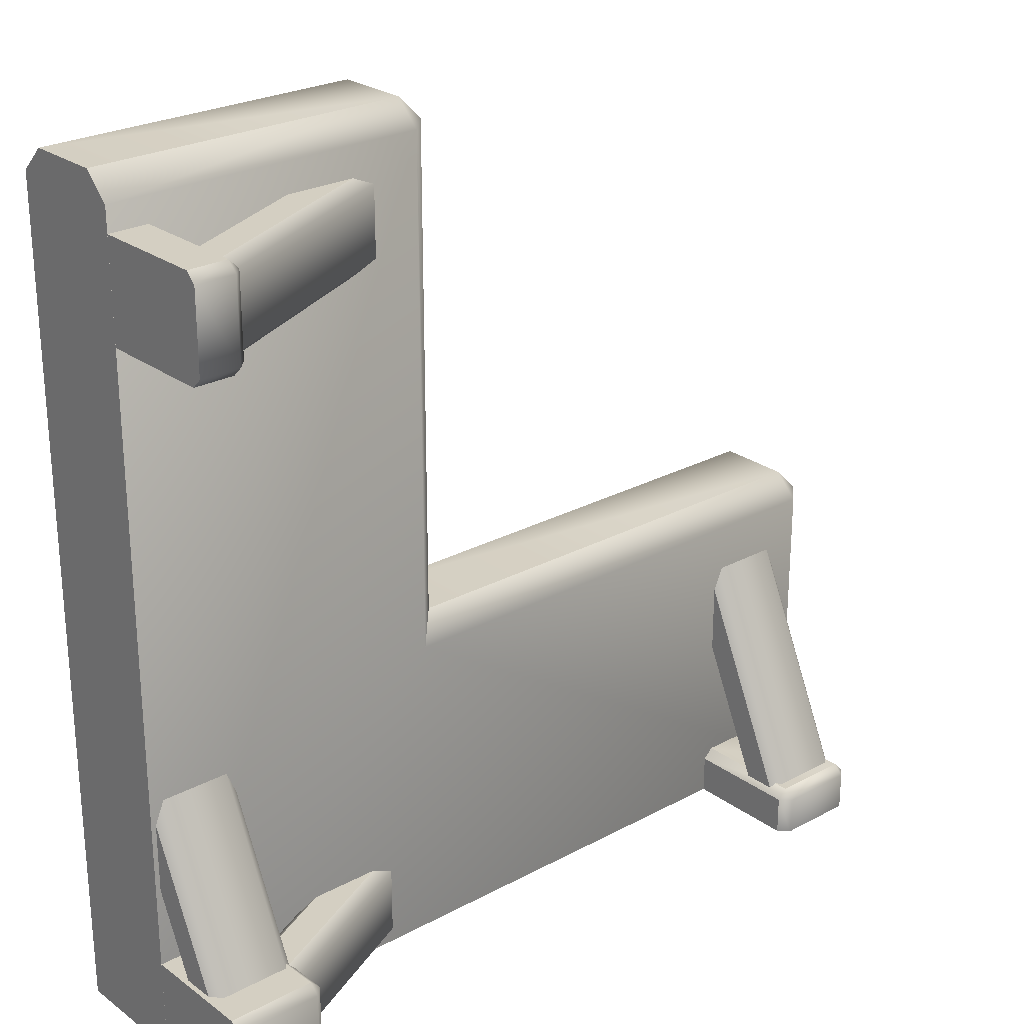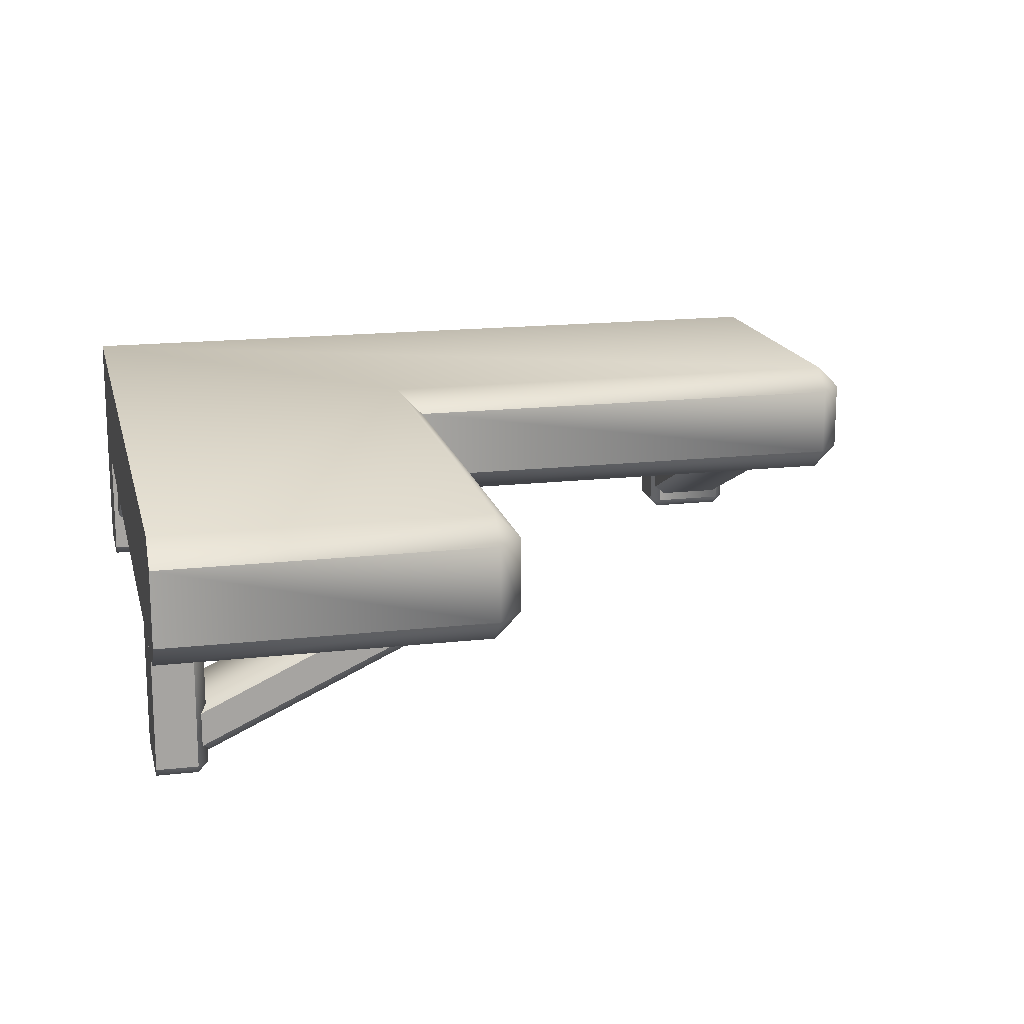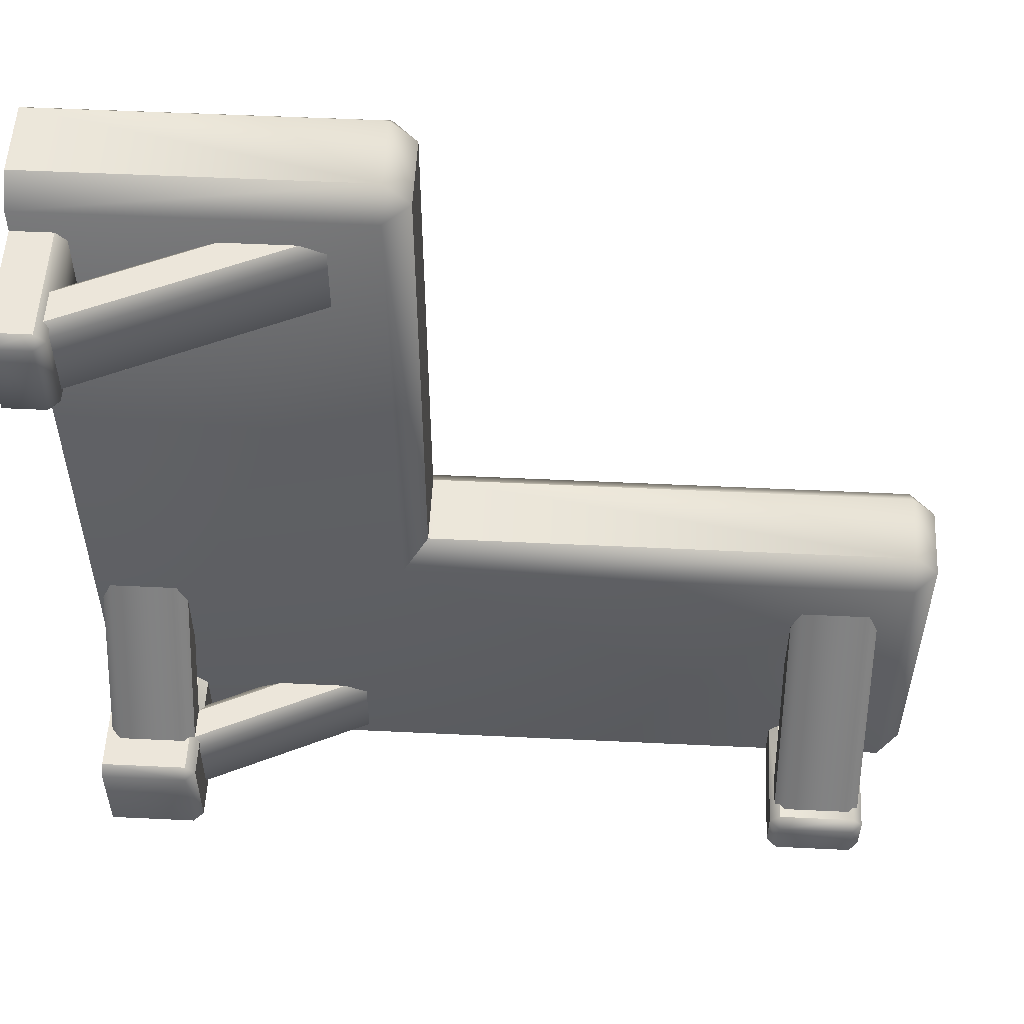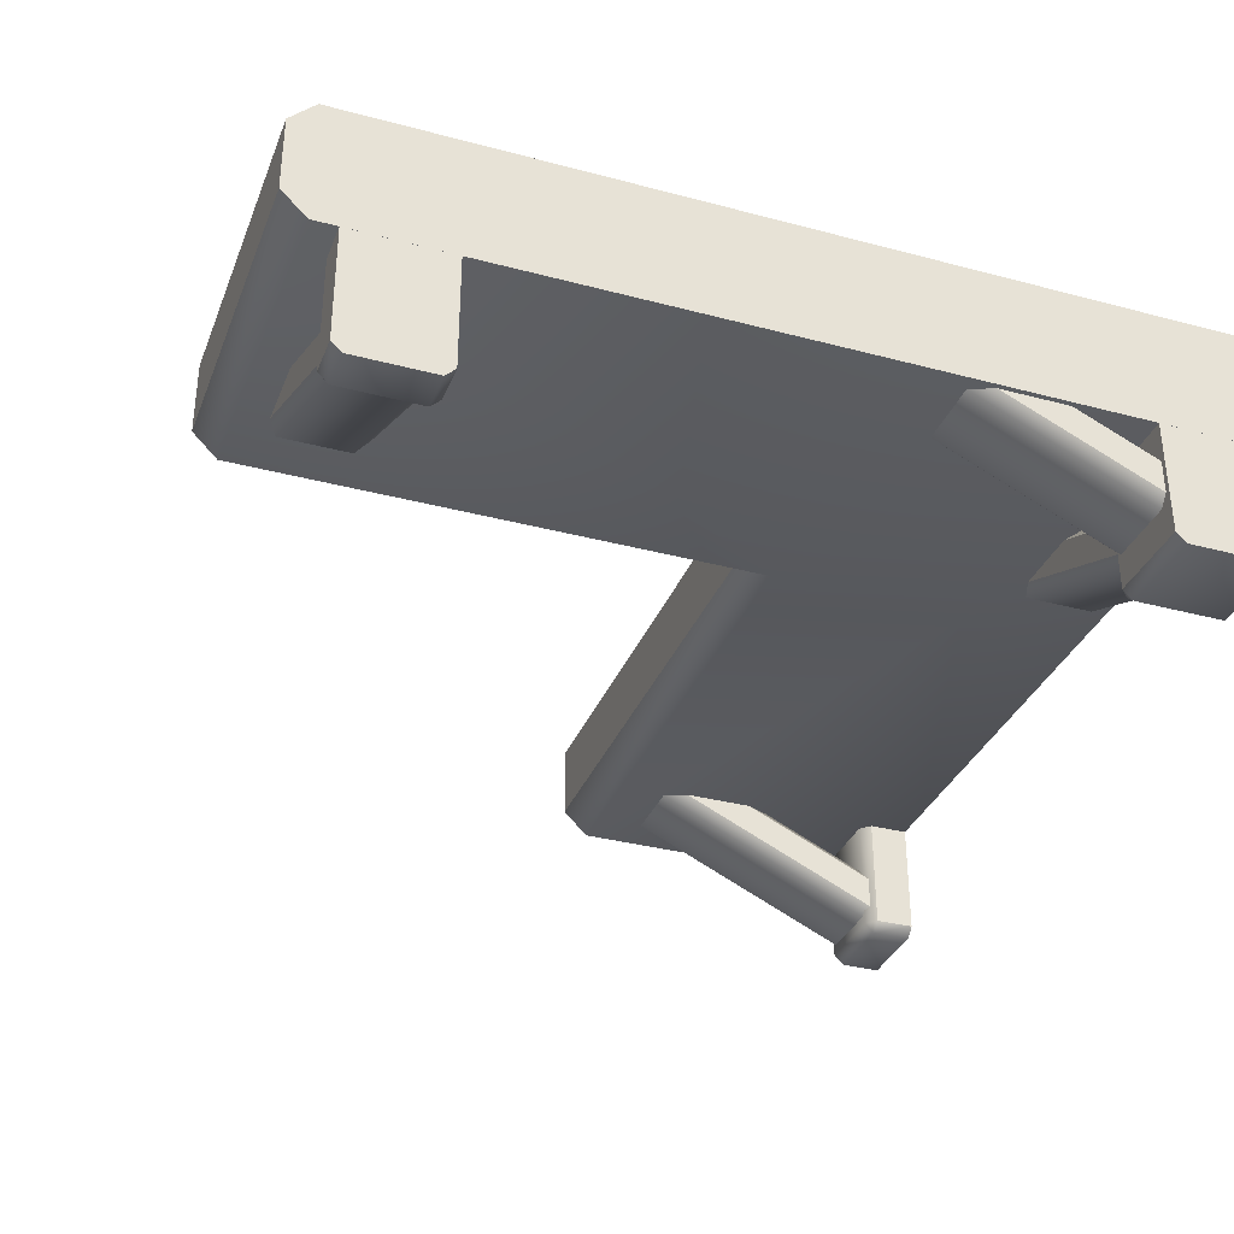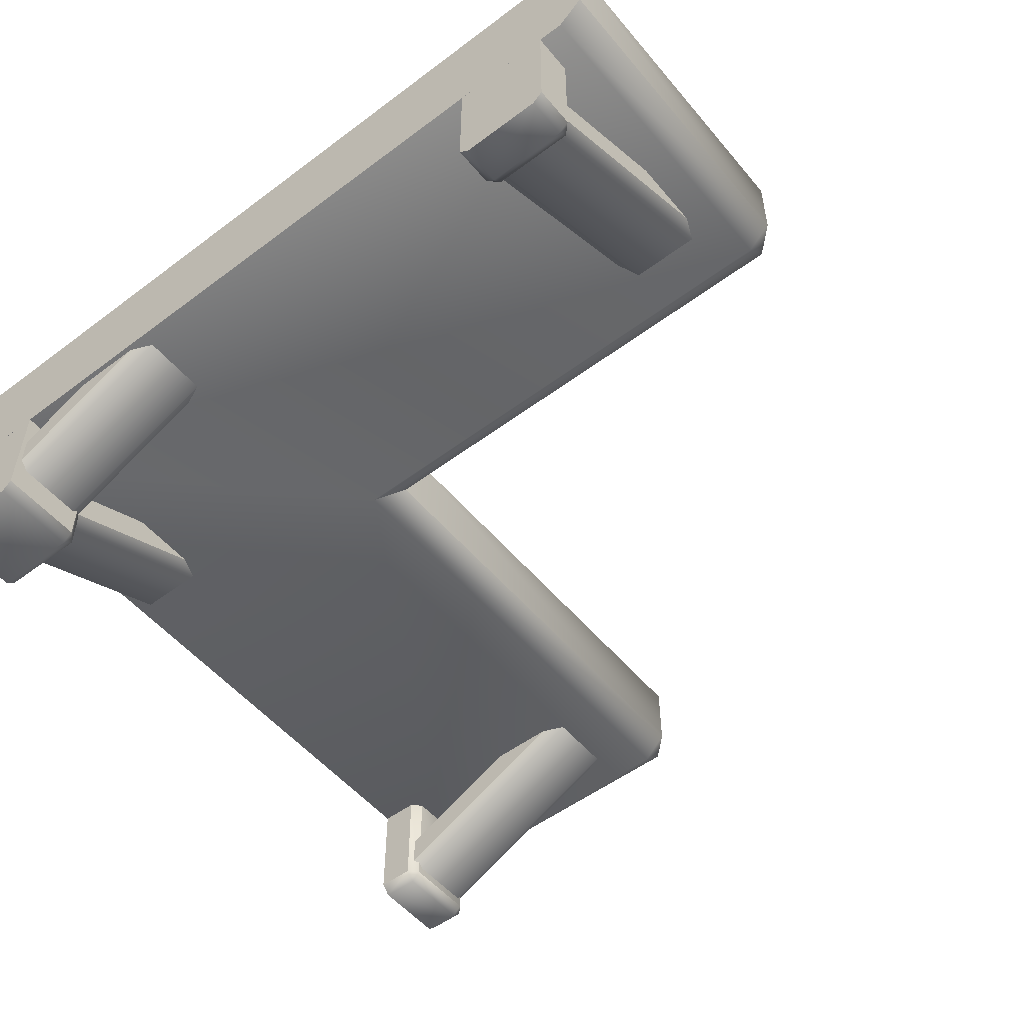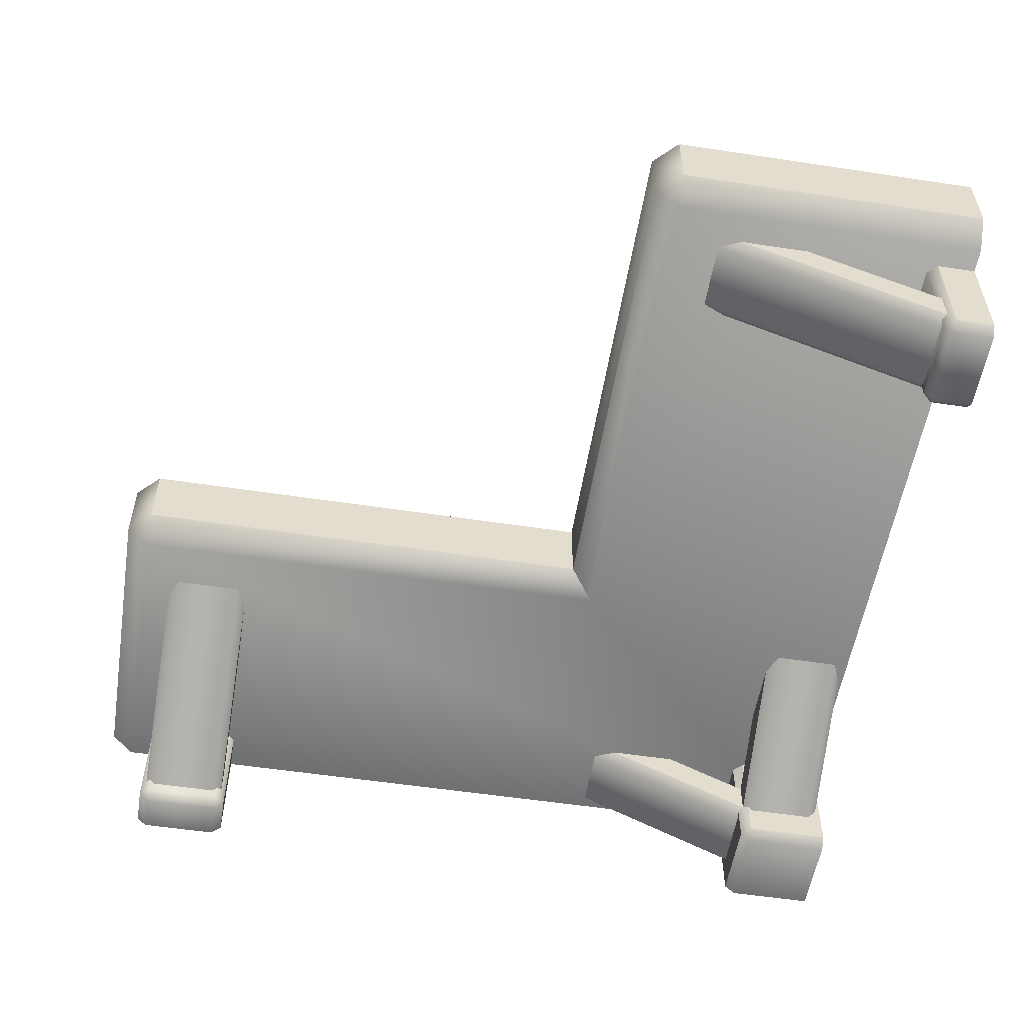
<metadata>
{"format":"obj","ext":"obj","renderer":"f3d","projection":"perspective","resolution":1024,"background":"white","views":[{"elev":25.4,"azim":-40.8,"up":"+Z"},{"elev":16.5,"azim":-13.1,"up":"+Y"},{"elev":54.3,"azim":2.9,"up":"+Z"},{"elev":-34.1,"azim":160.2,"up":"+Y"},{"elev":-52.8,"azim":-51.2,"up":"+Y"},{"elev":-55.0,"azim":80.9,"up":"+Y"}]}
</metadata>
<code>
o wall_shelf_kitchen_corner
v 0 -0.2498 1.7
v 0 -0.1999 1.75
v 0 -0.04997 1.75
v 0 0 1.7
v 0 -0.2498 -0
v 0 0 -0
v 0.65 -0.2498 1.7
v 0.7 -0.1999 1.7
v 0.65 -0.1999 1.75
v 0.65 0 1.7
v 0.65 -0.04997 1.75
v 0.7 -0.04997 1.7
v 0.65 -0.2498 0.65
v 0.7 -0.1999 0.7
v 0.65 0 0.65
v 0.7 -0.04997 0.7
v 0.08 -0.5 1.63
v 0.1 -0.48 1.63
v 0.08 -0.48 1.65
v 0.1 -0.25 1.63
v 0.08 -0.25 1.65
v 0 -0.5 1.63
v 0 -0.48 1.65
v 0 -0.25 1.65
v 0.08 -0.5 1.47
v 0.08 -0.48 1.45
v 0.1 -0.48 1.47
v 0.1 -0.25 1.47
v 0.08 -0.25 1.45
v 0 -0.5 1.47
v 0 -0.48 1.45
v 0 -0.25 1.45
v 0.08954 -0.4653 1.62
v 0.08109 -0.4472 1.64
v 0.5971 -0.2288 1.62
v 0.5886 -0.2107 1.64
v 0.05573 -0.3928 1.64
v 0.04728 -0.3747 1.62
v 0.5548 -0.1382 1.62
v 0.5633 -0.1563 1.64
v 0.08109 -0.4472 1.46
v 0.08954 -0.4653 1.48
v 0.5971 -0.2288 1.48
v 0.5886 -0.2107 1.46
v 0.04728 -0.3747 1.48
v 0.05573 -0.3928 1.46
v 0.5633 -0.1563 1.46
v 0.5548 -0.1382 1.48
v 0 -0.5 0.18
v 0 -0.48 0.2
v 0 -0.25 0.2
v 0.08954 -0.4653 0.17
v 0.08109 -0.4472 0.19
v 0.5971 -0.2288 0.17
v 0.5886 -0.2107 0.19
v 0.05573 -0.3928 0.19
v 0.04728 -0.3747 0.17
v 0.5548 -0.1382 0.17
v 0.5633 -0.1563 0.19
v 0.08109 -0.4472 0.01
v 0.08954 -0.4653 0.03
v 0.5971 -0.2288 0.03
v 0.5886 -0.2107 0.01
v 0.04728 -0.3747 0.03
v 0.05573 -0.3928 0.01
v 0.5633 -0.1563 0.01
v 0.5548 -0.1382 0.03
v 1.7 -0.2498 -0
v 1.75 -0.1999 -0
v 1.7 0 -0
v 1.75 -0.04997 -0
v 1.7 -0.2498 0.65
v 1.75 -0.1999 0.65
v 1.7 -0.1999 0.7
v 1.7 0 0.65
v 1.7 -0.04997 0.7
v 1.75 -0.04997 0.65
v 0 -0.5 0
v 0 -0.48 0
v 0 -0.25 0
v 0.18 -0.5 0.18
v 0.2 -0.48 0.18
v 0.18 -0.48 0.2
v 0.18 -0.25 0.2
v 0.2 -0.25 0.18
v 0.18 -0.5 0
v 0.2 -0.48 0
v 0.2 -0.25 0
v 0.03 -0.4653 0.08954
v 0.01 -0.4472 0.08109
v 0.03 -0.2288 0.5971
v 0.01 -0.2107 0.5886
v 0.01 -0.3928 0.05573
v 0.03 -0.3747 0.04728
v 0.03 -0.1382 0.5548
v 0.01 -0.1563 0.5633
v 0.19 -0.4472 0.08109
v 0.17 -0.4653 0.08954
v 0.17 -0.2288 0.5971
v 0.19 -0.2107 0.5886
v 0.17 -0.3747 0.04728
v 0.19 -0.3928 0.05573
v 0.19 -0.1563 0.5633
v 0.17 -0.1382 0.5548
v 1.47 -0.5 0.08
v 1.47 -0.48 0.1
v 1.45 -0.48 0.08
v 1.47 -0.25 0.1
v 1.45 -0.25 0.08
v 1.47 -0.5 0
v 1.45 -0.48 0
v 1.45 -0.25 0
v 1.63 -0.5 0.08
v 1.65 -0.48 0.08
v 1.63 -0.48 0.1
v 1.63 -0.25 0.1
v 1.65 -0.25 0.08
v 1.63 -0.5 0
v 1.65 -0.48 0
v 1.65 -0.25 0
v 1.48 -0.4653 0.08954
v 1.46 -0.4472 0.08109
v 1.48 -0.2288 0.5971
v 1.46 -0.2107 0.5886
v 1.46 -0.3928 0.05573
v 1.48 -0.3747 0.04728
v 1.48 -0.1382 0.5548
v 1.46 -0.1563 0.5633
v 1.64 -0.4472 0.08109
v 1.62 -0.4653 0.08954
v 1.62 -0.2288 0.5971
v 1.64 -0.2107 0.5886
v 1.62 -0.3747 0.04728
v 1.64 -0.3928 0.05573
v 1.64 -0.1563 0.5633
v 1.62 -0.1382 0.5548
f 9 11 3 2
f 14 16 12 8
f 15 6 4 10
f 7 8 9
f 10 11 12
f 5 1 4 6
f 1 2 3 4
f 7 13 14 8
f 15 10 12 16
f 11 9 8 12
f 1 7 9 2
f 10 4 3 11
f 5 13 7 1
f 27 28 20 18
f 31 32 29 26
f 19 21 24 23
f 17 18 19
f 25 26 27
f 22 17 19 23
f 18 20 21 19
f 25 30 31 26
f 28 27 26 29
f 17 25 27 18
f 22 30 25 17
f 42 43 35 33
f 46 47 44 41
f 34 36 40 37
f 38 39 48 45
f 33 35 36 34
f 39 38 37 40
f 47 46 45 48
f 43 42 41 44
f 81 83 50 49
f 78 86 81 49
f 80 79 50 51
f 50 83 84 51
f 49 50 79 78
f 23 24 32 31
f 22 23 31 30
f 61 62 54 52
f 65 66 63 60
f 53 55 59 56
f 57 58 67 64
f 52 54 55 53
f 58 57 56 59
f 66 65 64 67
f 62 61 60 63
f 74 76 16 14
f 75 70 6 15
f 69 71 77 73
f 72 73 74
f 75 76 77
f 69 68 70 71
f 68 5 6 70
f 72 68 69 73
f 70 75 77 71
f 76 74 73 77
f 13 72 74 14
f 75 15 16 76
f 68 72 13 5
f 87 88 85 82
f 81 82 83
f 81 86 87 82
f 84 83 82 85
f 98 99 91 89
f 102 103 100 97
f 90 92 96 93
f 94 95 104 101
f 89 91 92 90
f 95 94 93 96
f 103 102 101 104
f 99 98 97 100
f 115 116 108 106
f 119 120 117 114
f 107 109 112 111
f 105 106 107
f 113 114 115
f 120 119 111 112
f 110 105 107 111
f 106 108 109 107
f 110 111 119 118
f 79 80 88 87
f 78 79 87 86
f 113 118 119 114
f 116 115 114 117
f 105 113 115 106
f 110 118 113 105
f 130 131 123 121
f 134 135 132 129
f 122 124 128 125
f 126 127 136 133
f 121 123 124 122
f 127 126 125 128
f 135 134 133 136
f 131 130 129 132

</code>
